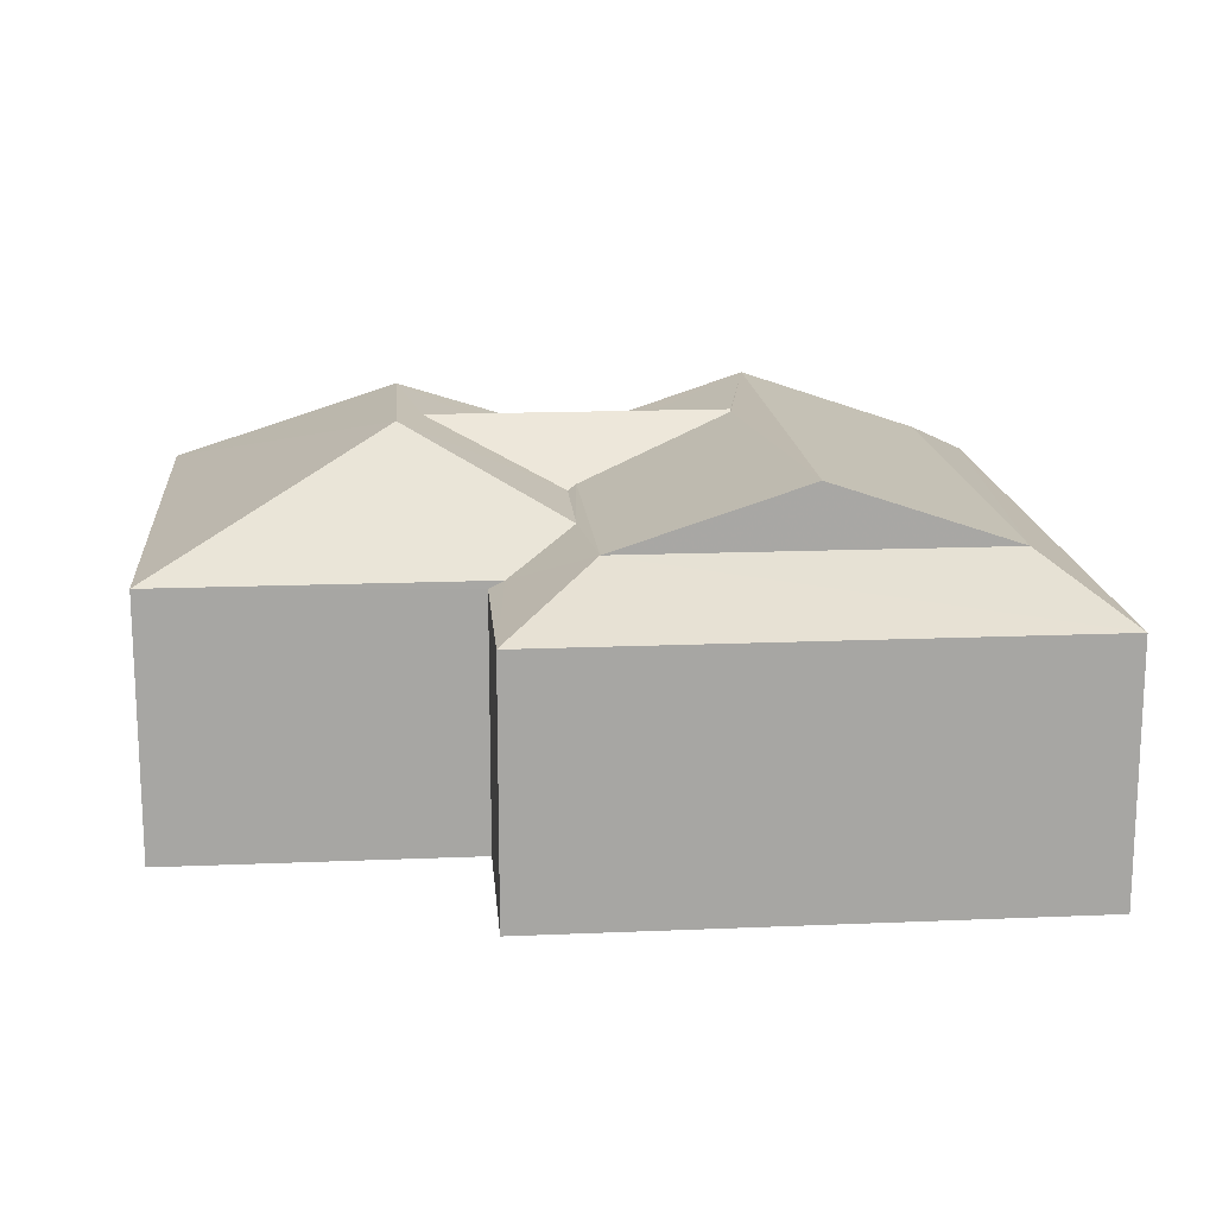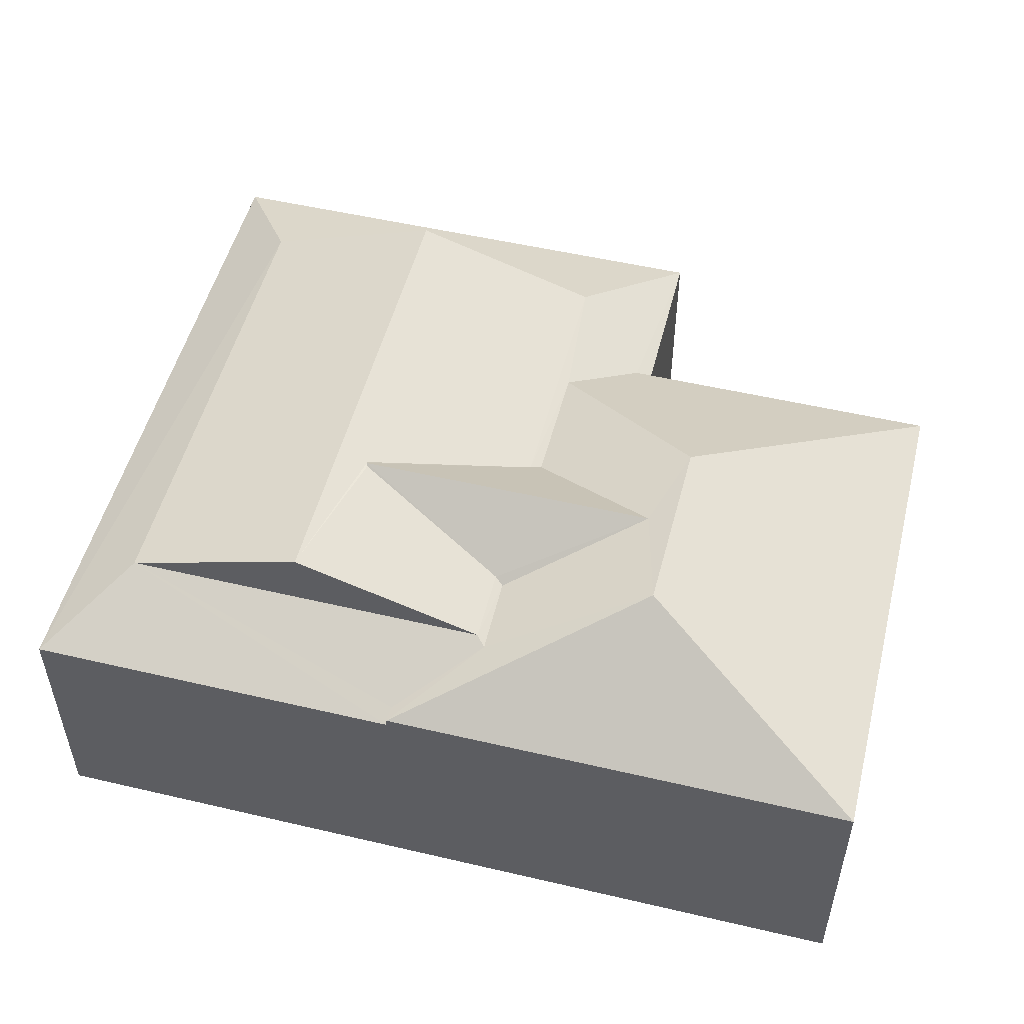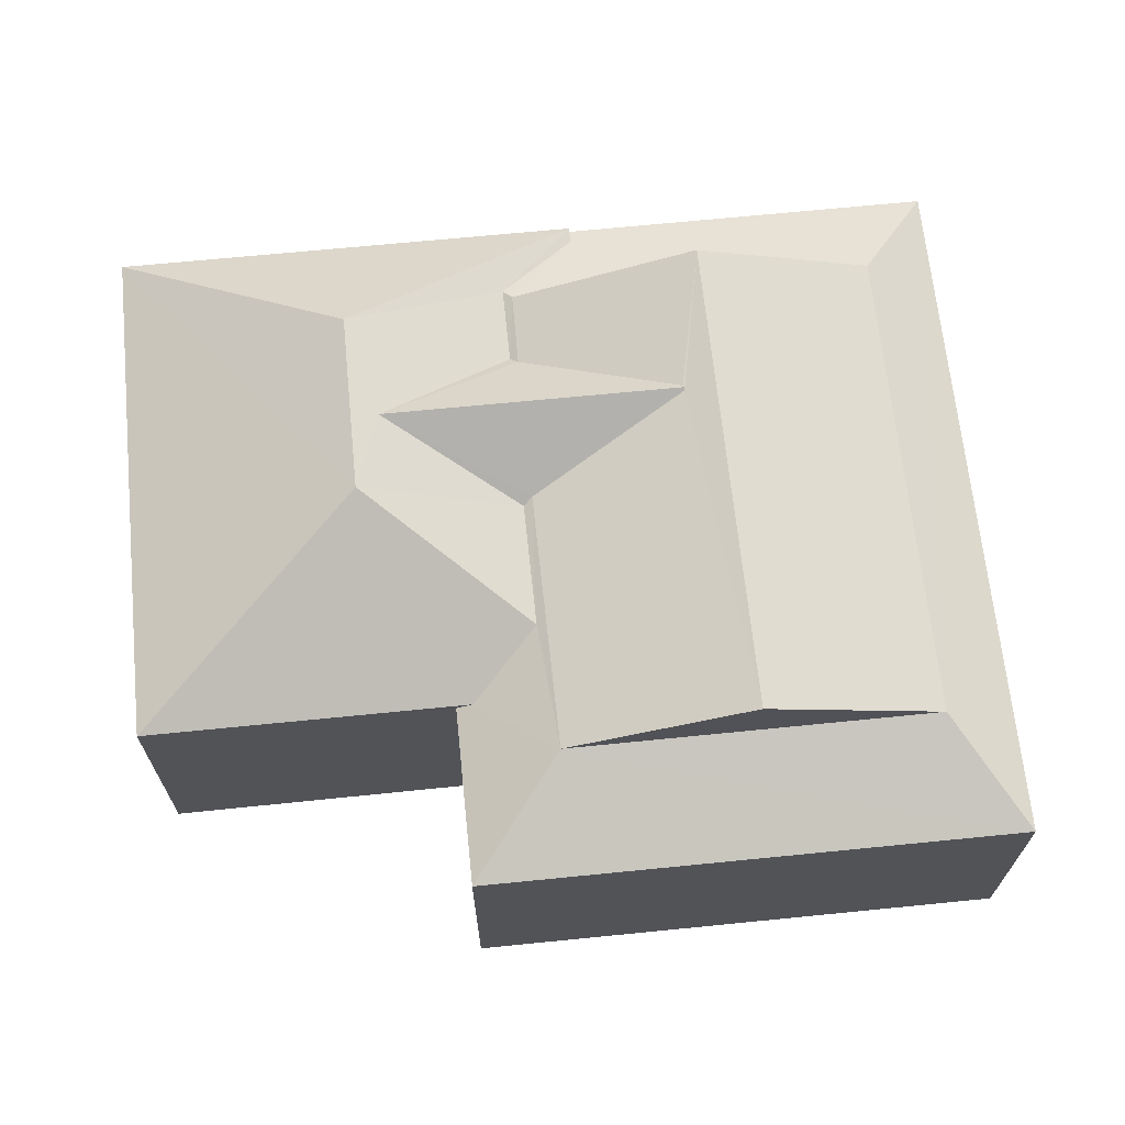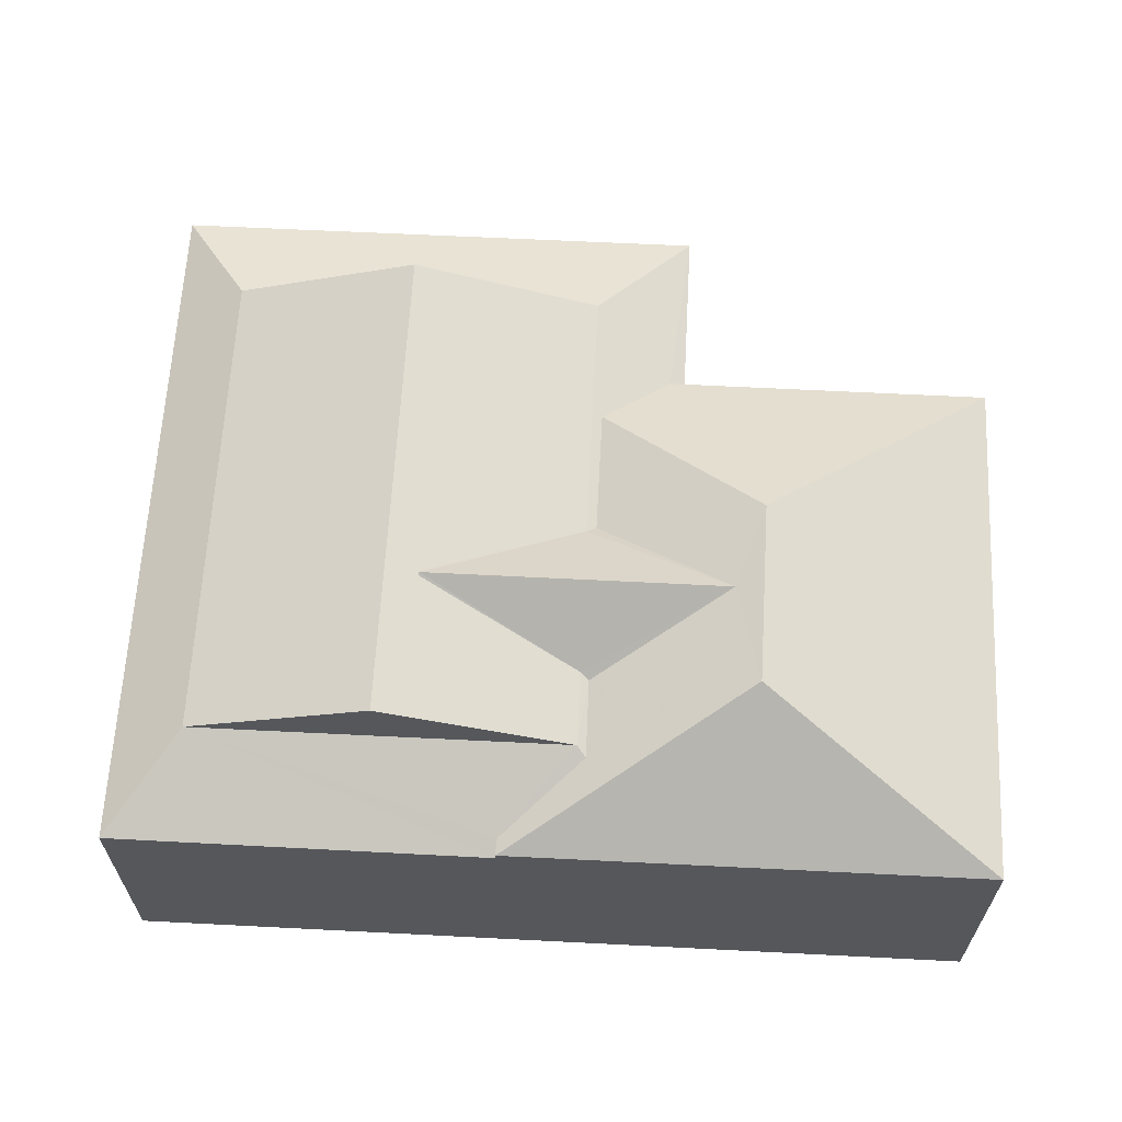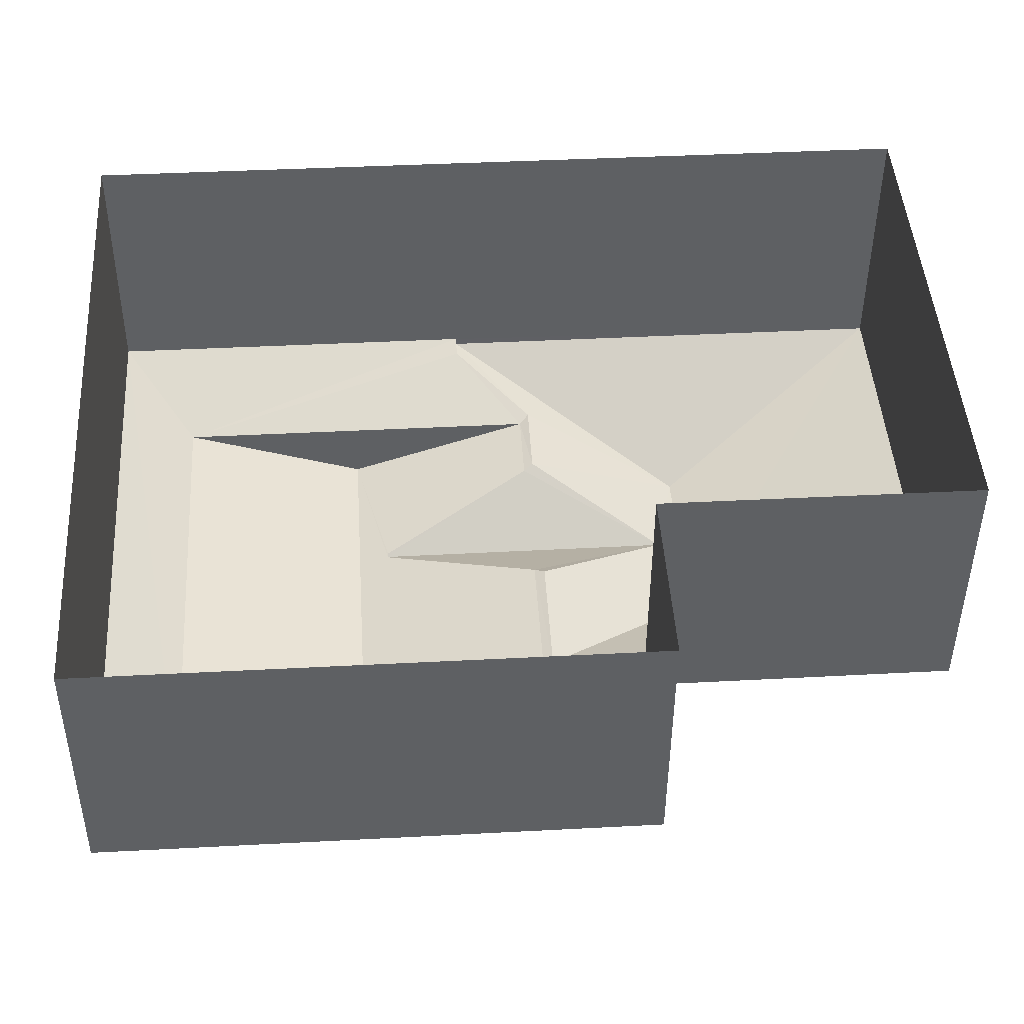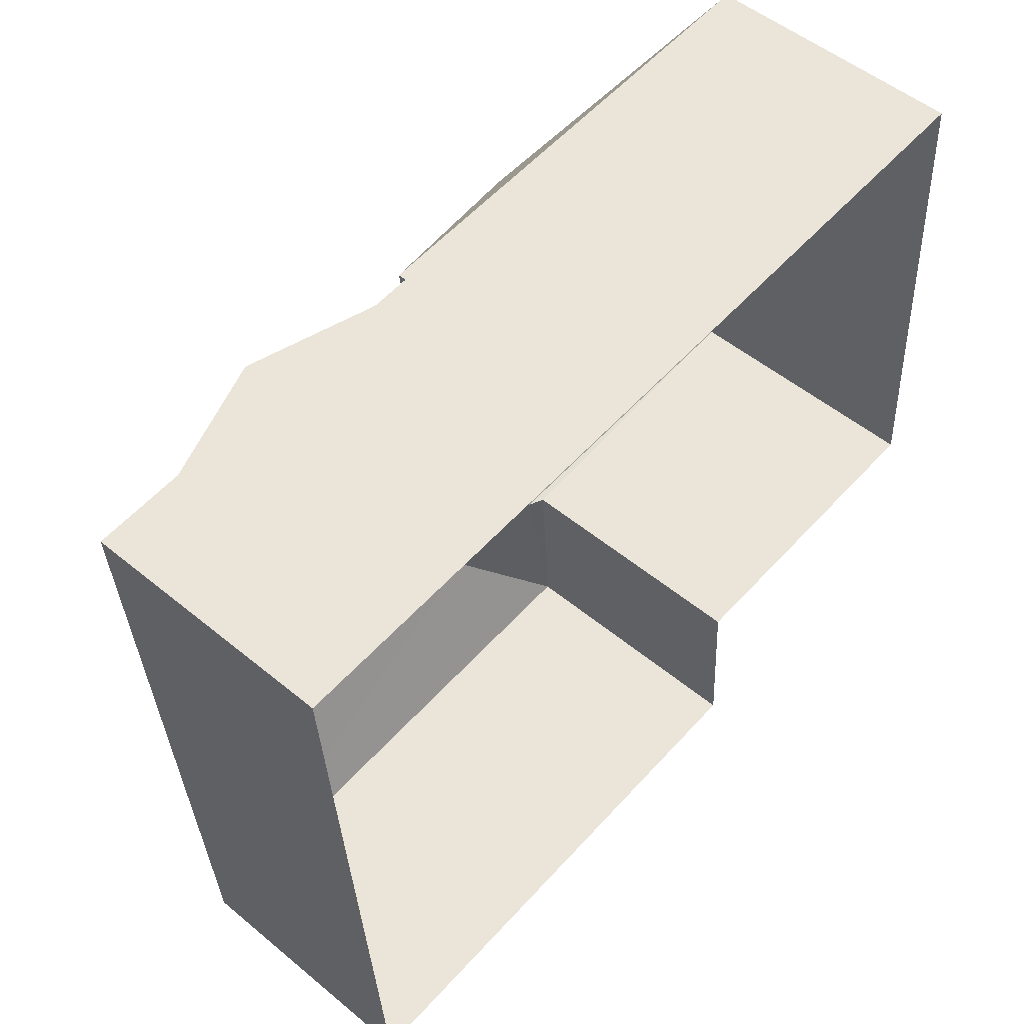
<metadata>
{"format":"obj","ext":"obj","renderer":"f3d","projection":"perspective","resolution":1024,"background":"white","views":[{"elev":16.3,"azim":-8.8,"up":"+Z"},{"elev":51.7,"azim":-169.6,"up":"+Z"},{"elev":67.1,"azim":-9.6,"up":"+Z"},{"elev":63.2,"azim":179.1,"up":"+Z"},{"elev":-44.2,"azim":179.5,"up":"+Y"},{"elev":52.1,"azim":131.8,"up":"+Y"}]}
</metadata>
<code>
v -3.73e+05 -1.057e+05 21.99
v -3.73e+05 -1.057e+05 21.99
v -3.73e+05 -1.057e+05 21.99
v -3.73e+05 -1.057e+05 21.98
v -3.73e+05 -1.057e+05 21.98
v -3.73e+05 -1.057e+05 21.99
v -3.73e+05 -1.057e+05 28.69
v -3.73e+05 -1.057e+05 26.78
v -3.73e+05 -1.057e+05 26.78
v -3.73e+05 -1.057e+05 28.69
v -3.73e+05 -1.057e+05 26.78
v -3.73e+05 -1.057e+05 26.63
v -3.73e+05 -1.057e+05 27.49
v -3.73e+05 -1.057e+05 26.63
v -3.73e+05 -1.057e+05 26.78
v -3.73e+05 -1.057e+05 27.49
v -3.73e+05 -1.057e+05 27.4
v -3.73e+05 -1.057e+05 27.49
v -3.73e+05 -1.057e+05 28.63
v -3.73e+05 -1.057e+05 27.49
v -3.73e+05 -1.057e+05 28.44
v -3.73e+05 -1.057e+05 27.49
v -3.73e+05 -1.057e+05 28.63
v -3.73e+05 -1.057e+05 28.44
v -3.73e+05 -1.057e+05 28.48
v -3.73e+05 -1.057e+05 28.48
v -3.73e+05 -1.057e+05 27.4
v -3.73e+05 -1.057e+05 27.49
v -3.73e+05 -1.057e+05 26.64
v -3.73e+05 -1.057e+05 27.4
v -3.73e+05 -1.057e+05 27.41
v -3.73e+05 -1.057e+05 26.78
v -3.73e+05 -1.057e+05 26.64
v -3.73e+05 -1.057e+05 26.64
f 1 2 3
f 3 2 4
f 4 2 5
f 2 6 5
f 7 8 9
f 7 10 8
f 11 8 10
f 12 13 14
f 15 16 13
f 17 16 15
f 13 12 15
f 18 19 20
f 19 21 20
f 22 23 16
f 24 23 22
f 24 21 23
f 23 21 19
f 25 20 26
f 26 20 21
f 27 20 25
f 28 14 13
f 28 29 14
f 30 16 17
f 30 22 16
f 18 20 31
f 20 27 31
f 32 33 18
f 34 33 32
f 32 18 31
f 18 29 28
f 18 33 29
f 7 32 31
f 7 9 32
f 27 7 31
f 7 25 10
f 10 17 11
f 11 17 15
f 17 10 30
f 10 25 30
f 27 25 7
f 19 13 23
f 19 28 13
f 22 26 24
f 30 25 22
f 22 25 26
f 2 1 33
f 34 2 33
f 13 16 23
f 19 18 28
f 21 24 26
f 14 4 12
f 11 12 8
f 8 12 5
f 12 4 5
f 33 1 3
f 29 33 3
f 9 5 6
f 9 8 5
f 15 12 11
f 29 3 4
f 14 29 4
f 6 34 9
f 9 34 32
f 2 34 6

</code>
